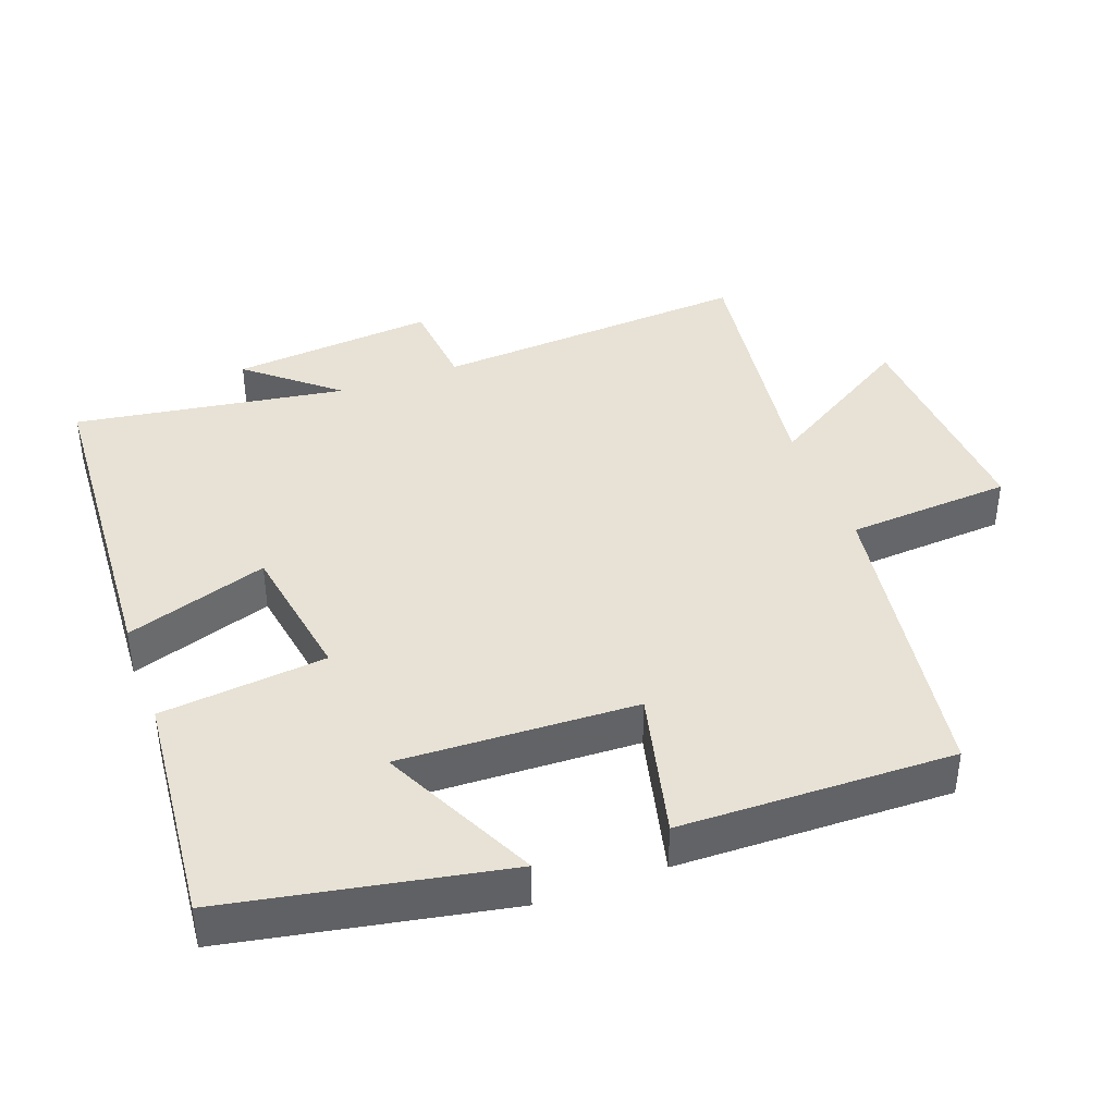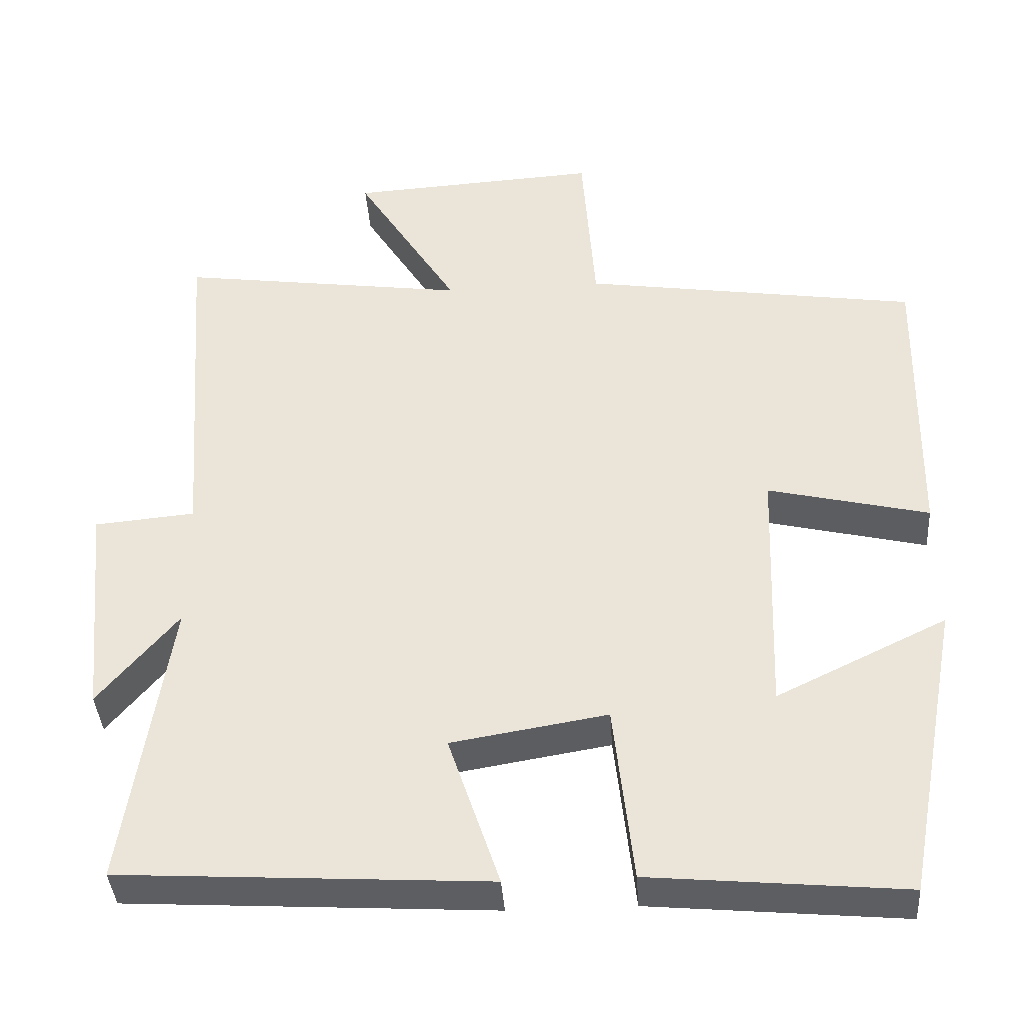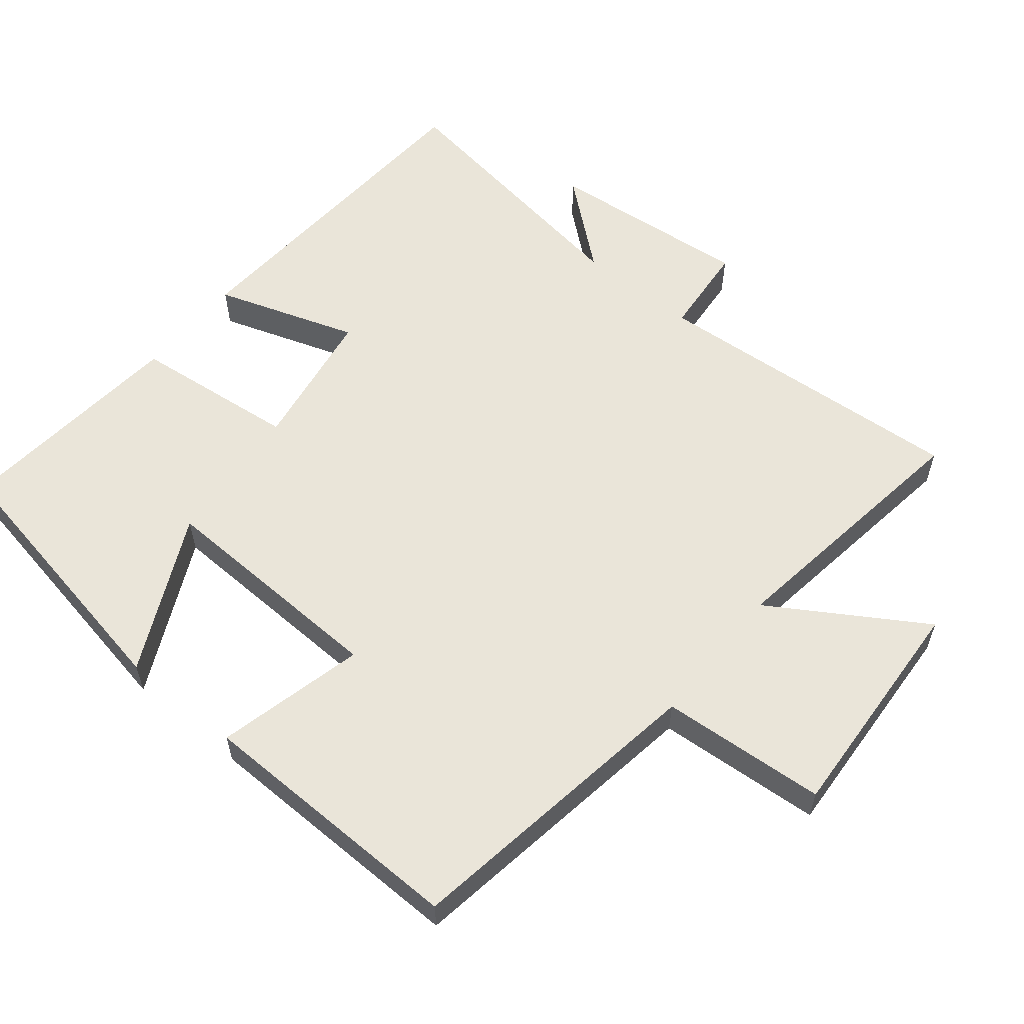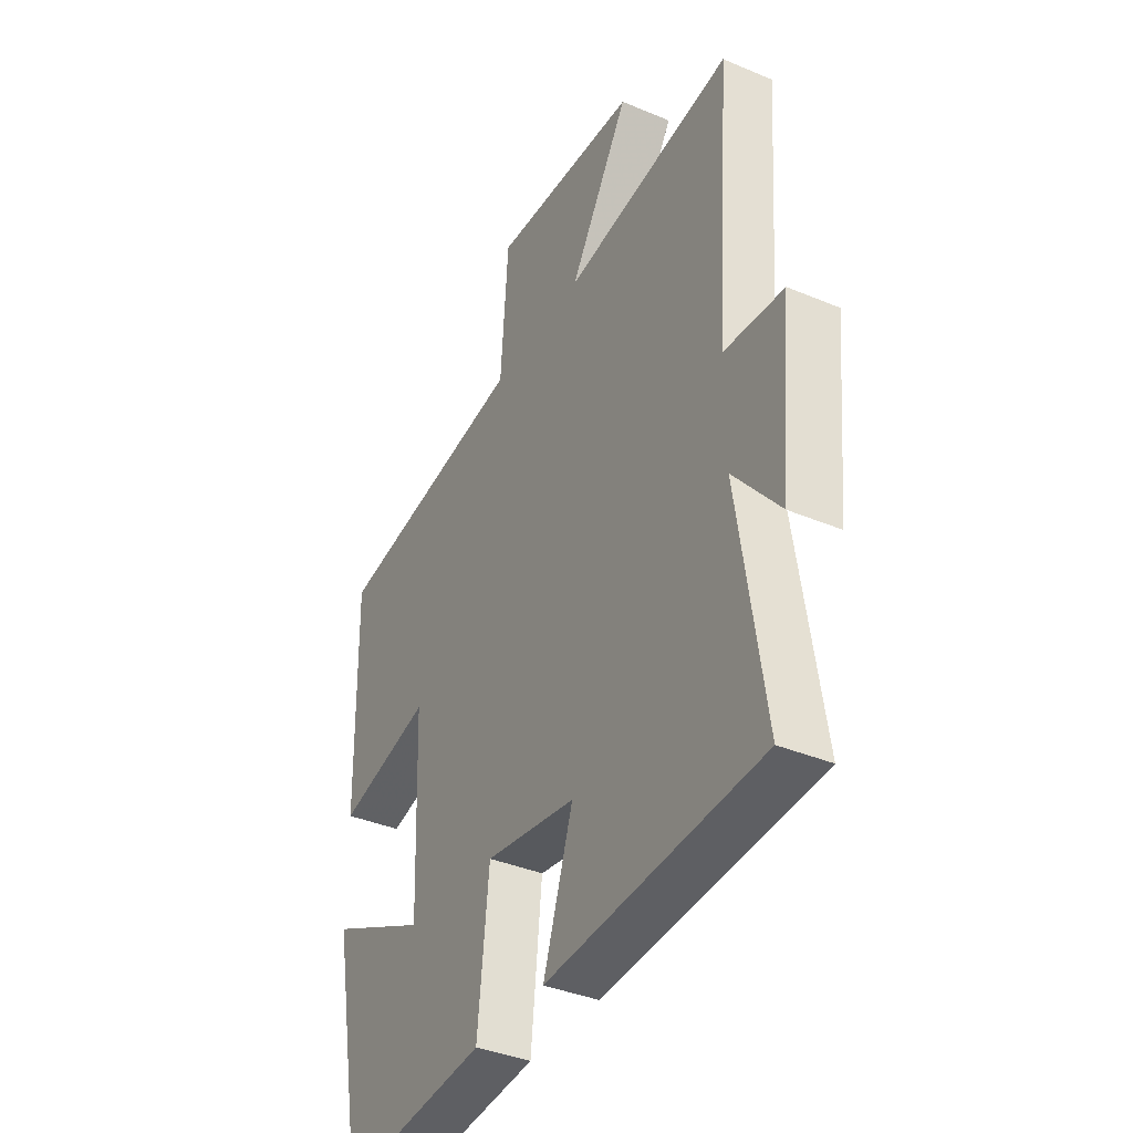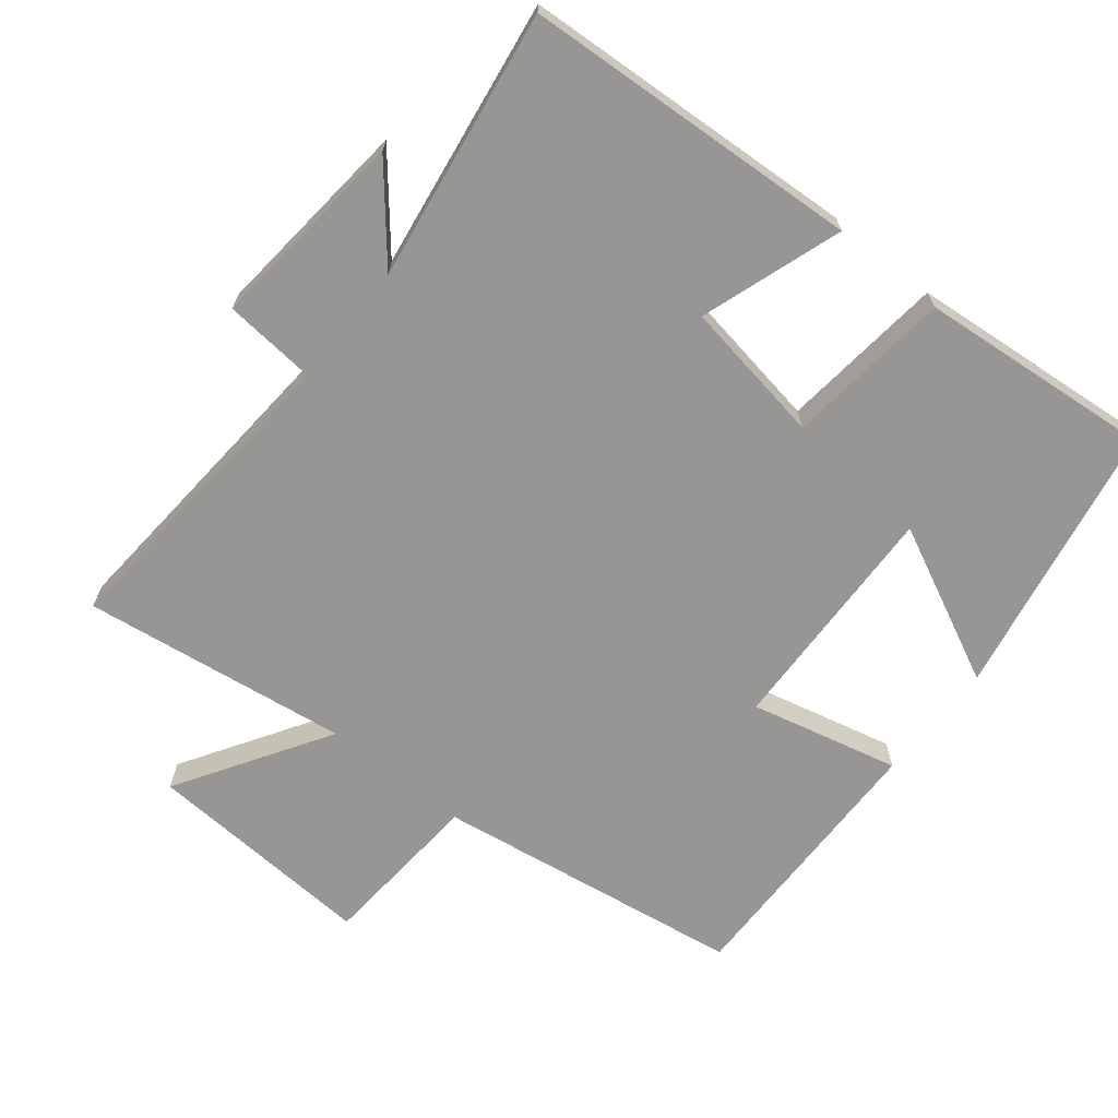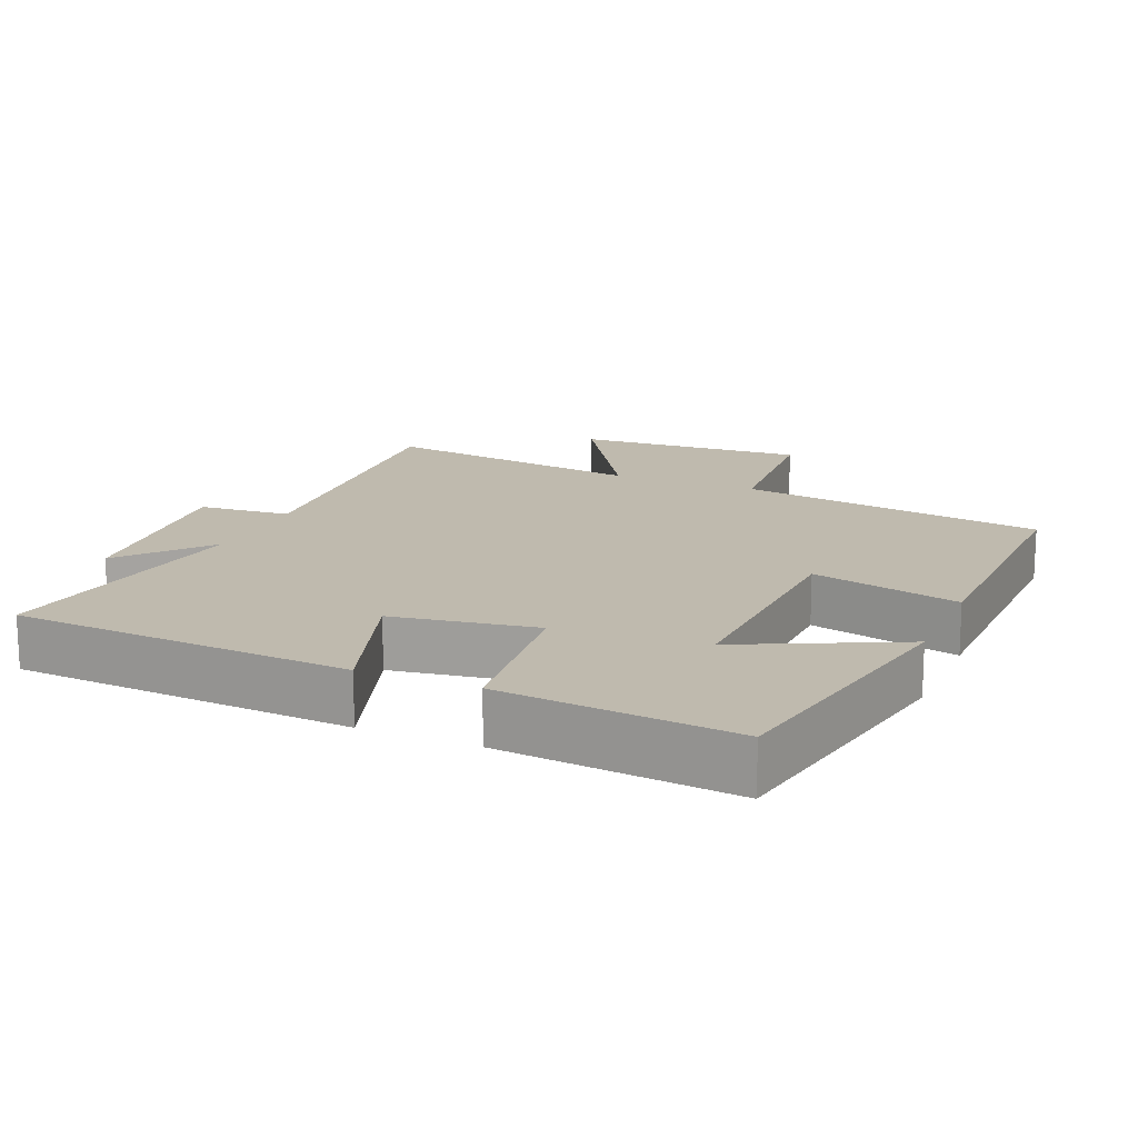
<metadata>
{"format":"obj","ext":"obj","renderer":"f3d","projection":"perspective","resolution":1024,"background":"white","views":[{"elev":40.2,"azim":-110.1,"up":"+Y"},{"elev":-39.1,"azim":-176.1,"up":"+Z"},{"elev":58.0,"azim":-50.8,"up":"+Y"},{"elev":-37.9,"azim":61.8,"up":"+Z"},{"elev":-67.8,"azim":141.2,"up":"+Y"},{"elev":15.8,"azim":-156.8,"up":"+Y"}]}
</metadata>
<code>
v -0.426 0.07 -0.531
v -0.5 0.07 -0.136
v -0.275 0.07 -0.245
v -0.287 0.07 0.093
v -0.5 0.07 0.042
v -0.507 0.07 0.433
v -0.063 0.07 0.5
v -0.046 0.07 0.737
v 0.286 0.07 0.717
v 0.151 0.07 0.5
v 0.533 0.07 0.553
v 0.5 0.07 0.096
v 0.633 0.07 0.084
v 0.605 0.07 -0.208
v 0.5 0.07 -0.082
v 0.559 0.07 -0.471
v 0.074 0.07 -0.5
v 0.142 0.07 -0.297
v -0.064 0.07 -0.263
v -0.09 0.07 -0.5
v -0.426 0 -0.531
v -0.5 0 -0.136
v -0.275 0 -0.245
v -0.287 0 0.093
v -0.5 0 0.042
v -0.507 0 0.433
v -0.063 0 0.5
v -0.046 0 0.737
v 0.286 0 0.717
v 0.151 0 0.5
v 0.533 0 0.553
v 0.5 0 0.096
v 0.633 0 0.084
v 0.605 0 -0.208
v 0.5 0 -0.082
v 0.559 0 -0.471
v 0.074 0 -0.5
v 0.142 0 -0.297
v -0.064 0 -0.263
v -0.09 0 -0.5
f 19 20 1
f 15 16 17 18
f 15 18 19
f 12 13 14 15
f 12 15 19
f 10 11 12 19
f 7 8 9 10
f 6 7 10
f 5 6 10
f 4 5 10
f 3 4 10 19
f 1 2 3
f 1 3 19
f 21 40 39
f 38 37 36 35
f 39 38 35
f 35 34 33 32
f 39 35 32
f 39 32 31 30
f 30 29 28 27
f 30 27 26
f 30 26 25
f 30 25 24
f 39 30 24 23
f 23 22 21
f 39 23 21
f 1 21 22 2
f 2 22 23 3
f 3 23 24 4
f 4 24 25 5
f 5 25 26 6
f 6 26 27 7
f 7 27 28 8
f 8 28 29 9
f 9 29 30 10
f 10 30 31 11
f 11 31 32 12
f 12 32 33 13
f 13 33 34 14
f 14 34 35 15
f 15 35 36 16
f 16 36 37 17
f 17 37 38 18
f 18 38 39 19
f 19 39 40 20
f 20 40 21 1

</code>
